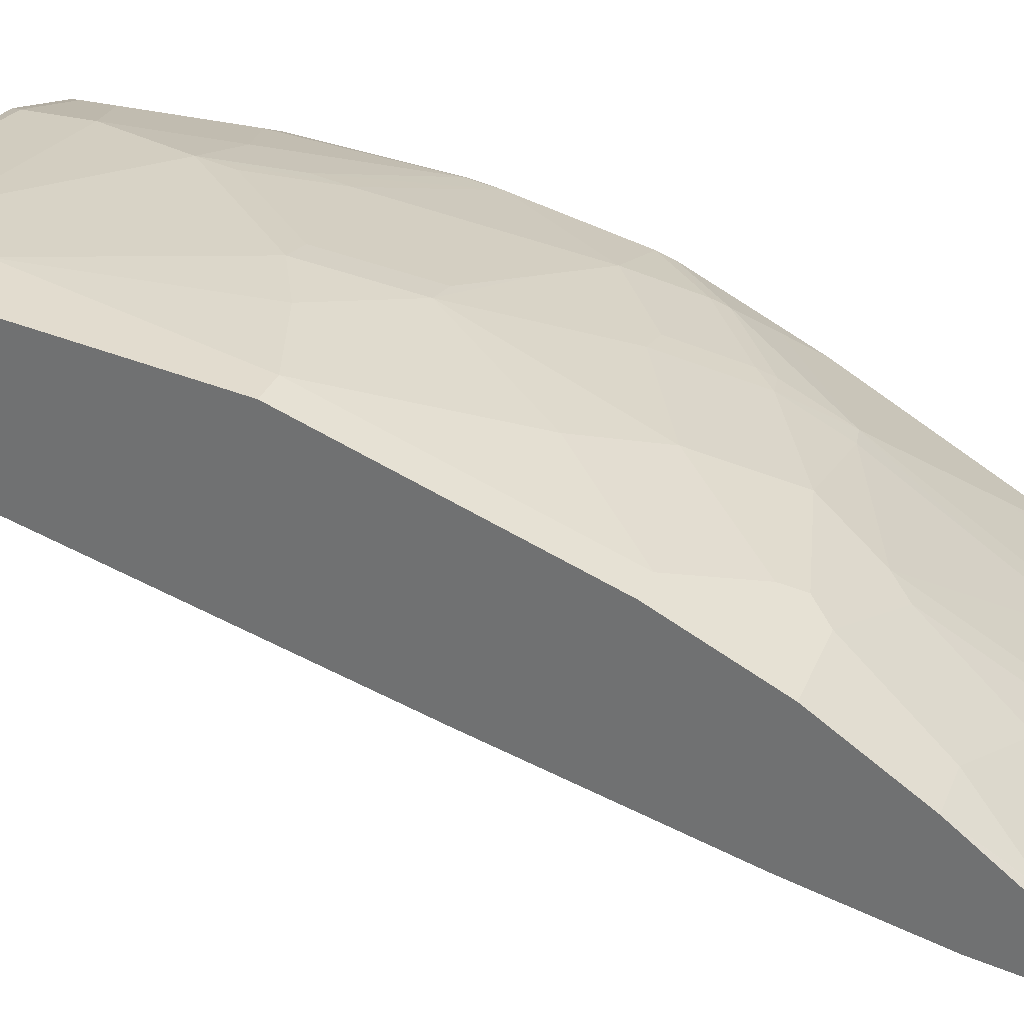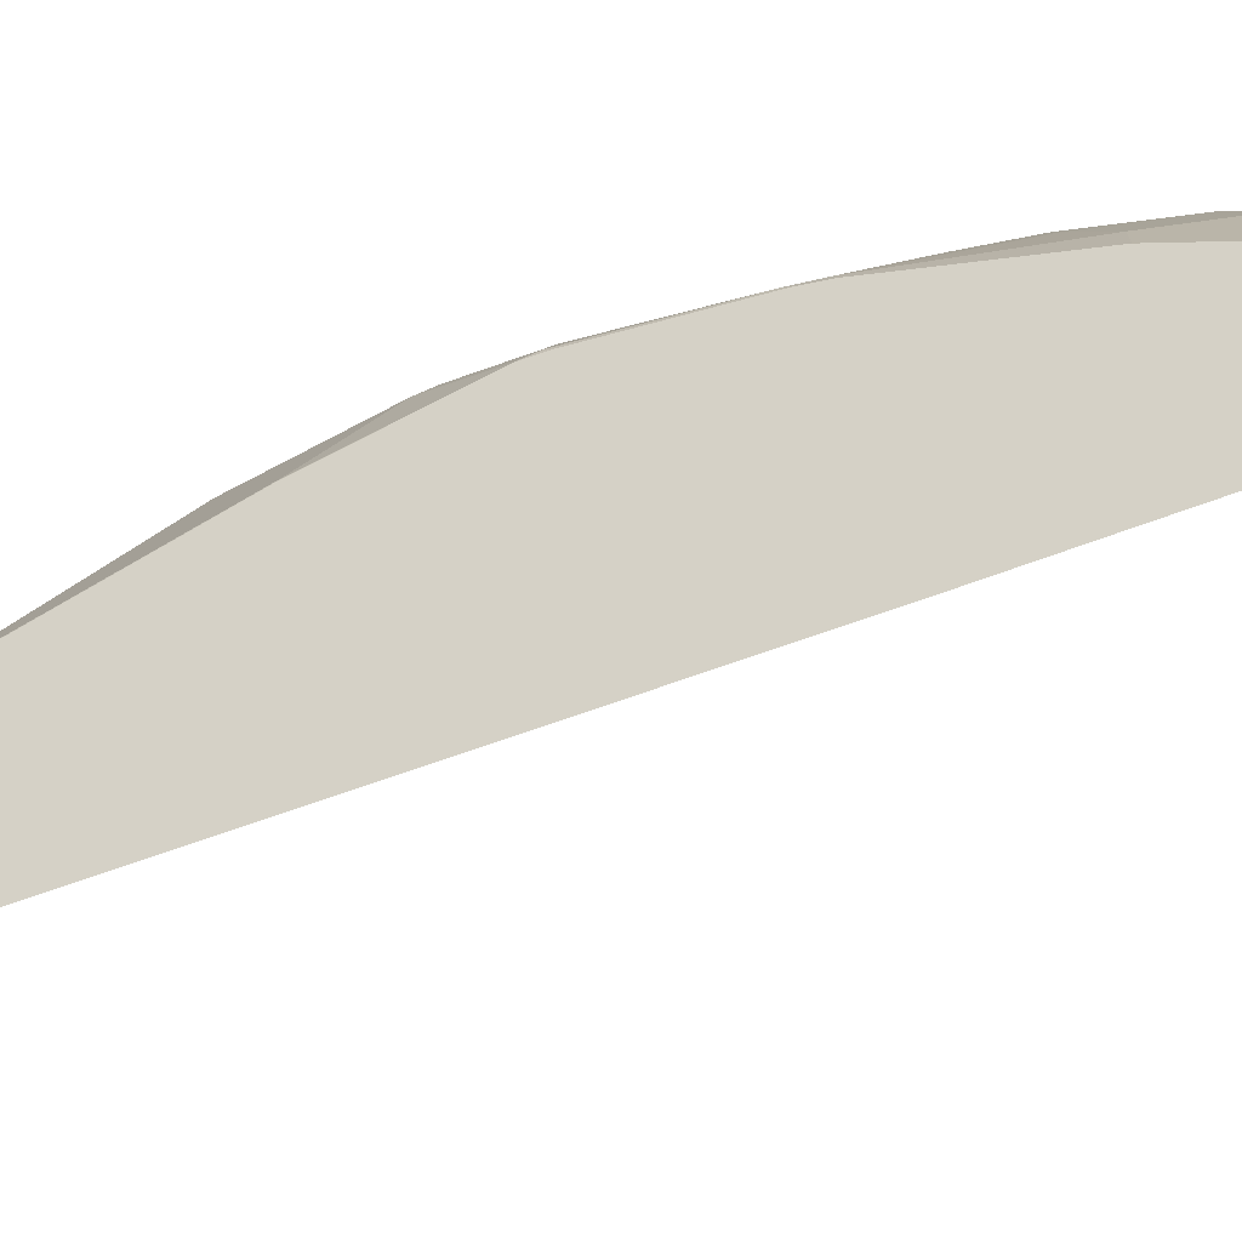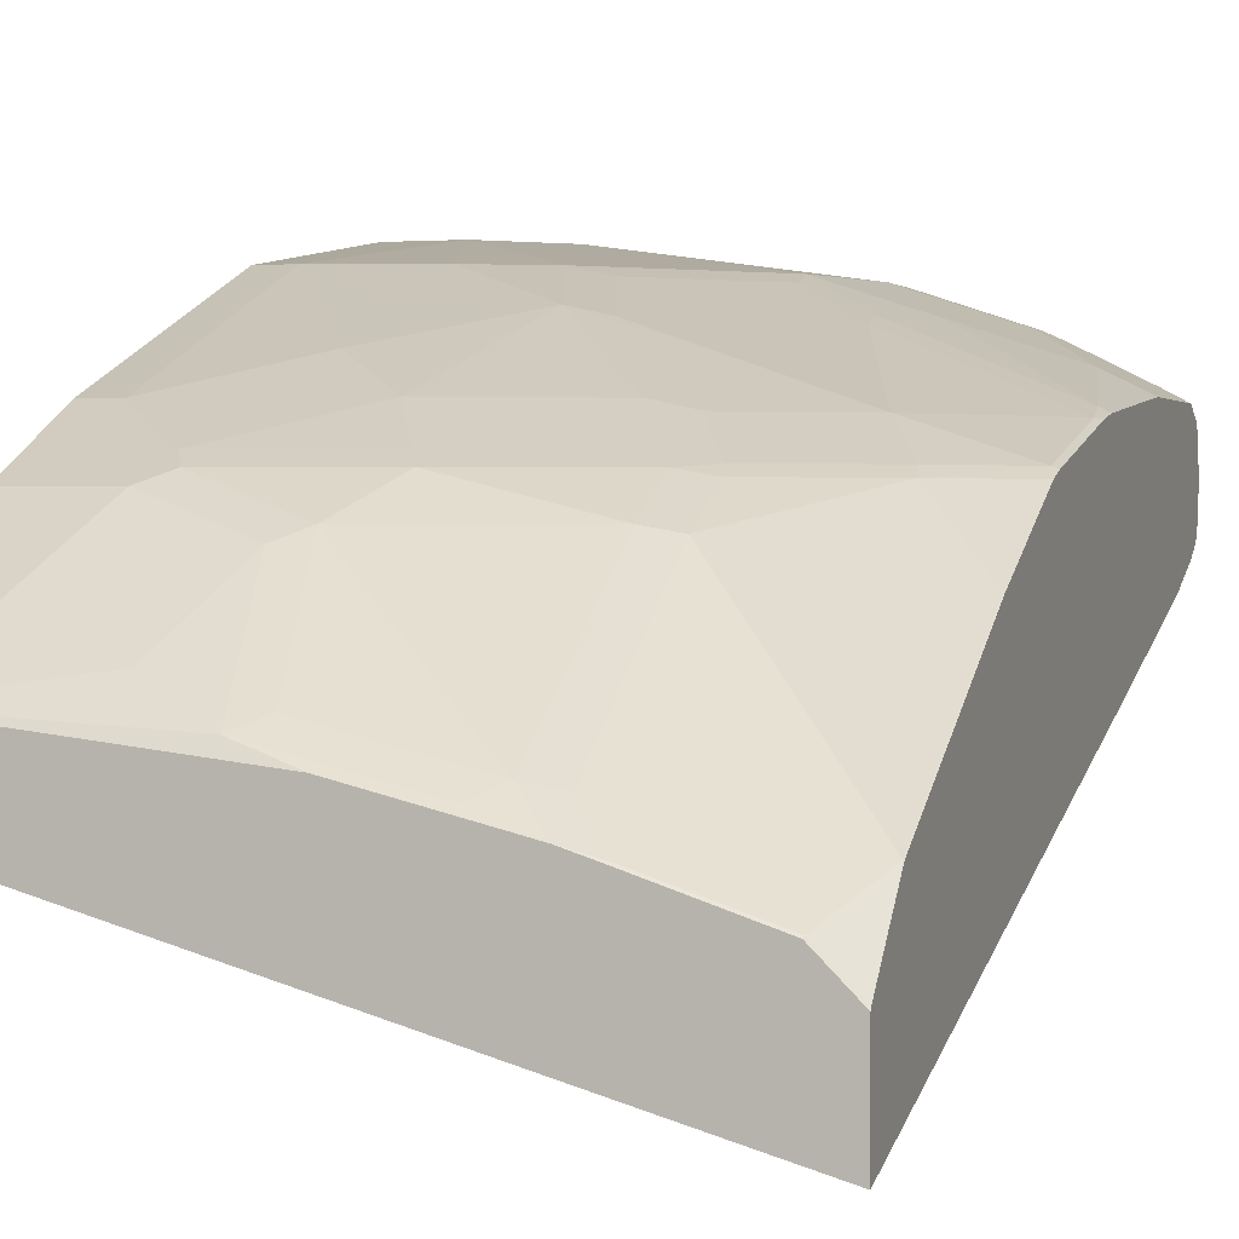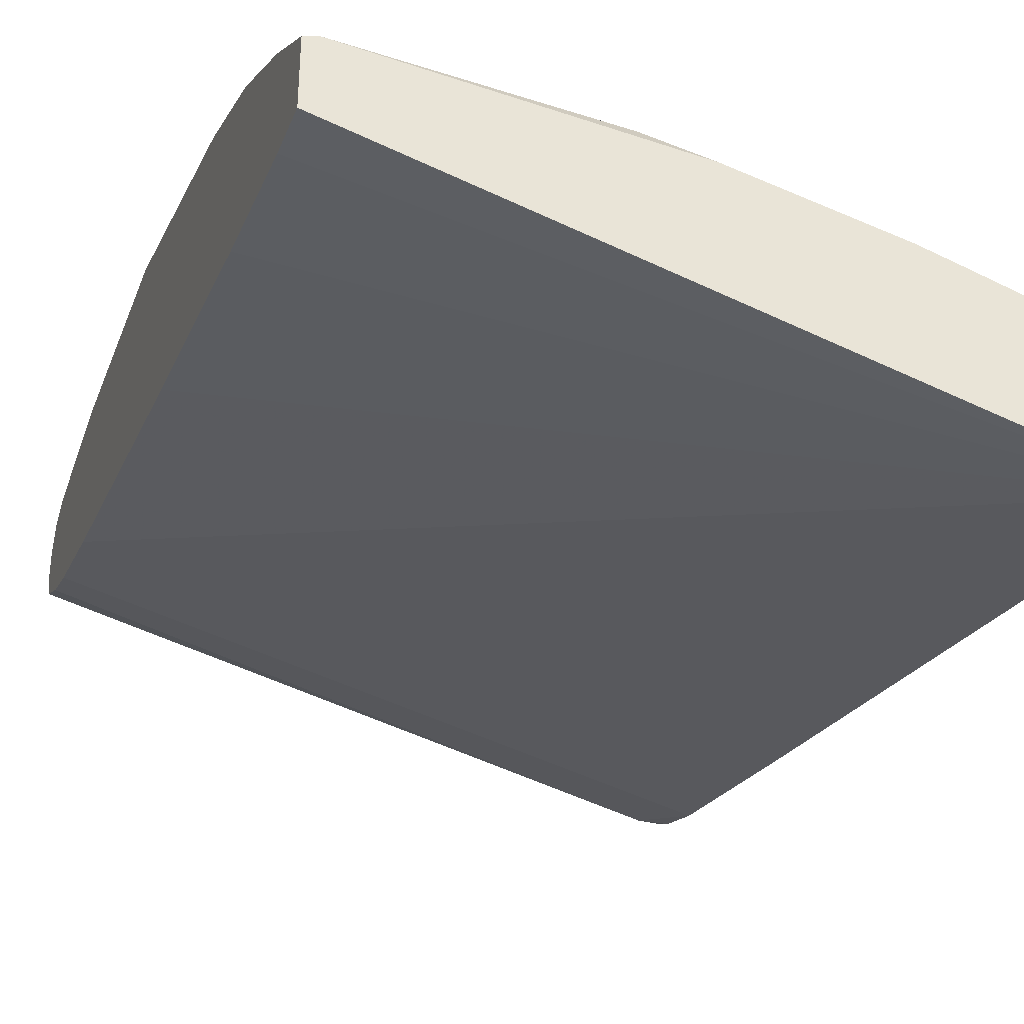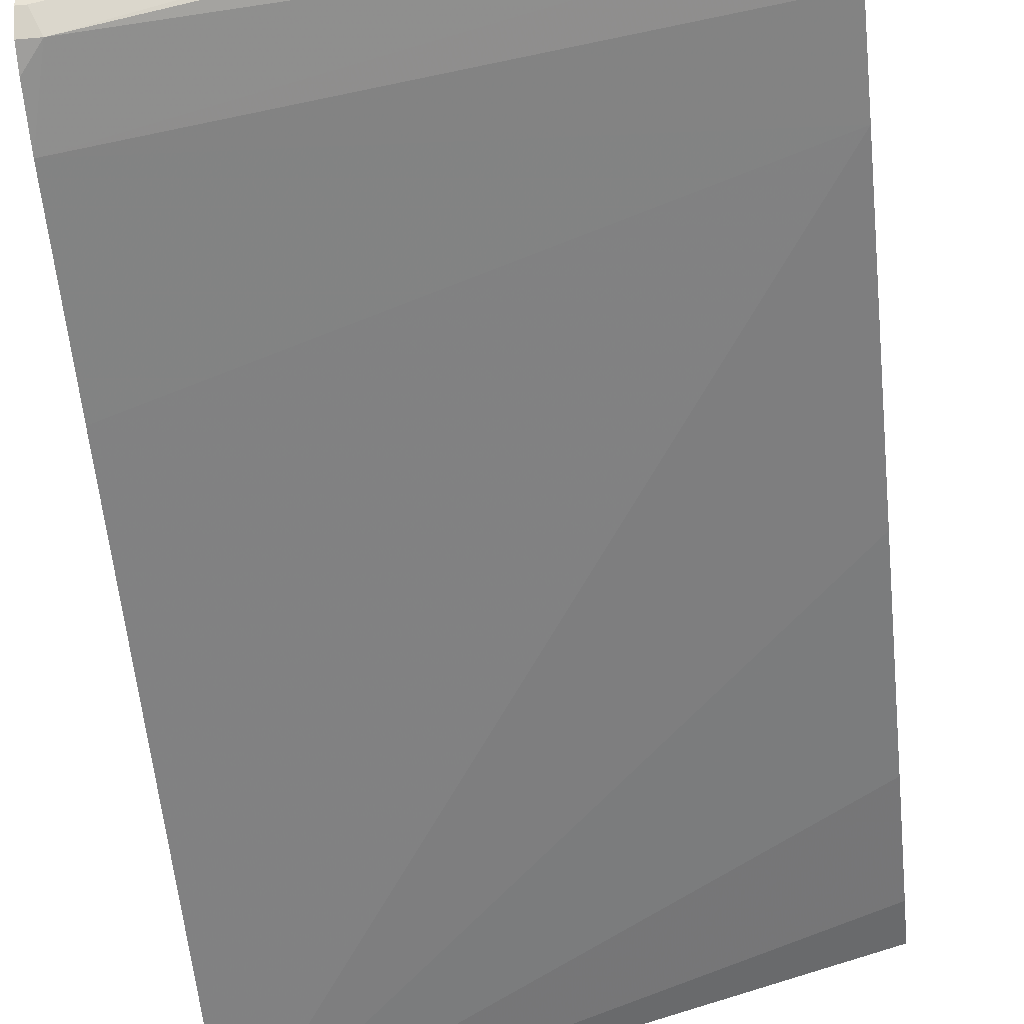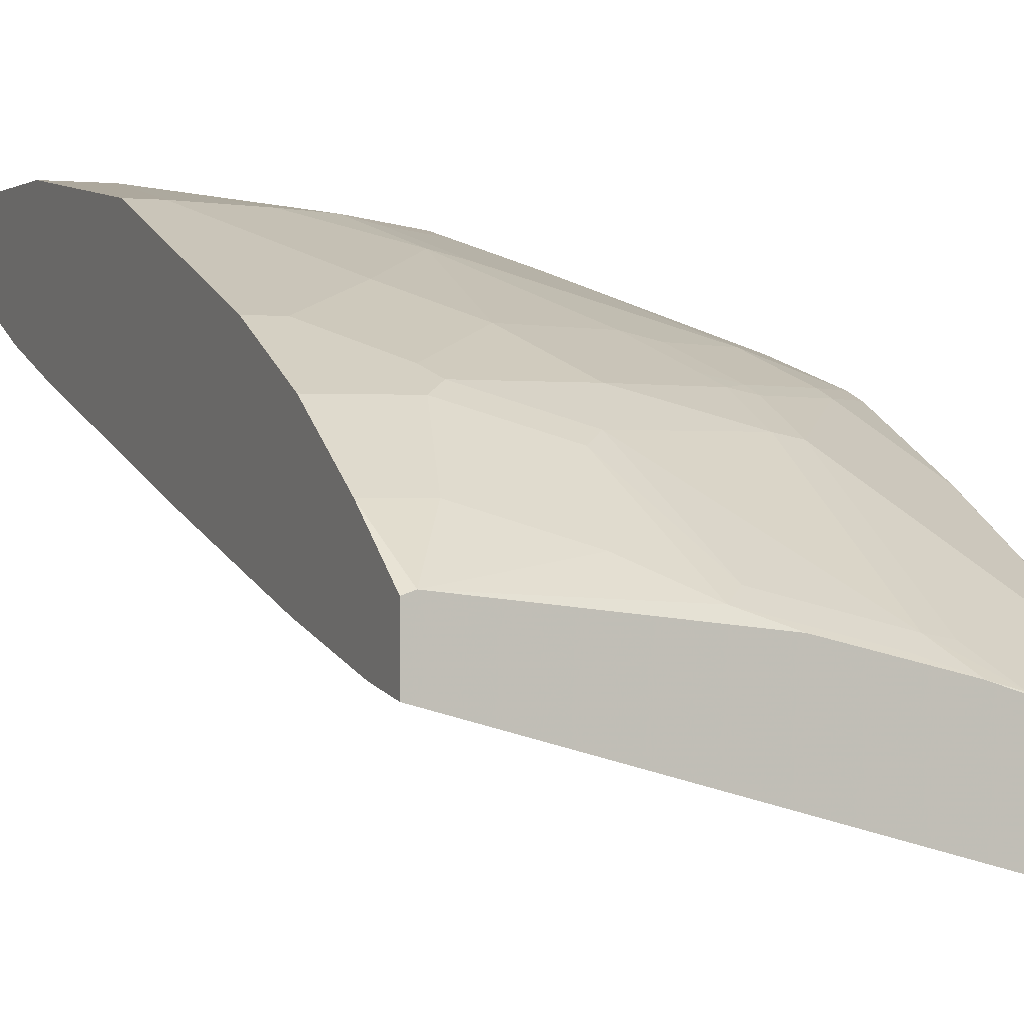
<metadata>
{"format":"obj","ext":"obj","renderer":"f3d","projection":"perspective","resolution":1024,"background":"white","views":[{"elev":31.3,"azim":-70.3,"up":"+Z"},{"elev":-12.5,"azim":94.0,"up":"+Z"},{"elev":1.2,"azim":18.4,"up":"+Z"},{"elev":-37.7,"azim":-17.6,"up":"+Z"},{"elev":-41.0,"azim":-173.9,"up":"+Z"},{"elev":0.8,"azim":-24.4,"up":"+Z"}]}
</metadata>
<code>
v 0.3506 0.3045 0.8119
v 0.3506 0.3045 0.8322
v 0.3506 0.2977 0.7984
v 0.345 0.3045 0.8119
v 0.3248 0.3045 0.8525
v 0.3506 0.3007 0.8488
v 0.3383 0.2977 0.7984
v 0.3506 0.2842 0.7904
v -0.001248 0.3045 0.8931
v 0.2842 0.3045 0.8728
v 0.345 0.2994 0.855
v 0.3506 0.2989 0.8525
v -0.001248 0.2977 0.8795
v -0.001248 0.3032 0.8906
v 0.3506 0.2516 0.7764
v -0.001248 0.2722 0.8644
v -0.001248 0.3045 0.9134
v 0.2233 0.3045 0.8931
v 0.2842 0.2977 0.8863
v 0.3044 0.2994 0.8753
v 0.3349 0.2943 0.8677
v 0.3506 0.2842 0.8599
v -0.001248 0.1826 0.8322
v -0.001248 0.2436 0.8525
v 0.3506 0.1298 0.7358
v 0.0812 0.3045 0.9134
v -0.001248 0.2977 0.9269
v 0.2233 0.2977 0.9066
v 0.2943 0.2943 0.888
v 0.2842 0.2842 0.8931
v 0.3506 0.2029 0.8599
v 0.3506 -0.275 0.604
v -0.001248 -0.02025 0.7713
v 0.0812 0.2977 0.9269
v -0.001248 0.2969 0.9273
v 0.2334 0.2943 0.9083
v 0.2233 0.2842 0.9134
v 0.2842 0.2639 0.8931
v 0.3248 0.2029 0.8728
v 0.345 0.1015 0.8525
v 0.3506 0.1015 0.8497
v 0.3506 -0.275 0.6578
v -0.001248 -0.275 0.7049
v -0.001248 -0.2435 0.7104
v -0.001248 -0.1624 0.7307
v 0.09136 0.2943 0.9286
v -0.001248 0.2842 0.9337
v 0.0812 0.2842 0.9337
v 0.2233 0.2436 0.9134
v 0.2639 0.1826 0.8931
v 0.2435 0.1421 0.8931
v 0.3476 0.08117 0.8474
v 0.203 0.1826 0.9134
v 0.3506 0.08667 0.8469
v 0.3506 -0.2738 0.6595
v 0.3497 -0.275 0.6587
v -0.001248 -0.275 0.7432
v -0.001248 0.2029 0.9337
v 0.0812 0.2436 0.9337
v 0.2461 0.1218 0.888
v 0.3506 0.08355 0.8462
v 0.2664 0.06086 0.8677
v 0.2867 3.09e-06 0.8474
v 0.3476 3.09e-06 0.8271
v 0.2055 0.1623 0.9083
v 0.06092 0.2232 0.9337
v 0.1218 0.1015 0.9134
v 0.1446 0.1015 0.9083
v 0.3298 -0.274 0.68
v 0.3293 -0.275 0.6791
v 0.3506 -0.2535 0.6798
v 0.005192 -0.275 0.7454
v -0.001248 -0.23 0.7781
v 0.0406 0.2029 0.9337
v -0.001248 0.06086 0.9134
v 0.3506 0.002442 0.8259
v 0.2258 0.02025 0.8677
v 0.2258 -0.04055 0.8474
v 0.2461 -0.08116 0.8271
v 0.307 -0.04055 0.8271
v 0.3095 -0.0507 0.822
v 0.3501 -0.01009 0.822
v 0.3506 -0.009752 0.8219
v 0.3506 3.09e-06 0.8251
v 0.0812 0.08117 0.9134
v 0.1421 0.04056 0.8931
v 0.1649 0.04056 0.888
v 0.3095 -0.2537 0.7003
v 0.2689 -0.274 0.7003
v 0.3501 -0.2334 0.7003
v 0.2684 -0.275 0.6994
v 0.3506 -0.2331 0.7001
v 0.005571 -0.275 0.7455
v 0.03385 -0.23 0.7781
v -0.001248 -0.1691 0.8187
v 0.02031 0.06086 0.9134
v -0.001248 -0.1015 0.8525
v 0.203 -0.04055 0.8525
v 0.2233 -0.08116 0.8322
v 0.23 -0.09472 0.8254
v 0.2486 -0.09131 0.822
v 0.2486 -0.1319 0.8018
v 0.3298 -0.07101 0.8018
v 0.3501 -0.0507 0.8018
v 0.3506 -0.09097 0.7813
v 0.0812 0.02025 0.8931
v 0.0812 -0.04055 0.8728
v 0.1218 -0.08116 0.8525
v 0.1624 -0.06086 0.8525
v 0.2486 -0.2537 0.7206
v 0.3095 -0.1928 0.7409
v 0.2486 -0.275 0.7058
v 0.23 -0.2571 0.724
v 0.3501 -0.09131 0.7815
v 0.1675 -0.275 0.7261
v 0.1353 -0.2706 0.7375
v 0.09473 -0.2503 0.7578
v 0.05413 -0.1691 0.8187
v -0.001248 -0.1433 0.8316
v 0.02031 -0.1015 0.8525
v -0.001248 -0.1027 0.8519
v 0.1421 -0.1218 0.8322
v 0.1489 -0.1353 0.8254
v 0.23 -0.1353 0.8051
v 0.23 -0.1962 0.7646
v 0.06092 -0.1421 0.8322
v 0.2165 -0.2706 0.7172
v 0.1489 -0.2571 0.7443
v 0.1286 -0.1759 0.8051
v 0.1151 -0.1894 0.7984
v 0.06767 -0.1556 0.8254
v -0.001248 -0.1396 0.8335
f 69 90 111
f 73 94 118
f 72 93 73
f 71 92 90
f 69 111 88
f 73 118 95
f 69 89 91
f 69 91 70
f 69 88 110
f 69 110 89
f 68 87 77
f 73 93 94
f 69 71 90
f 74 96 85
f 79 81 80
f 75 120 96
f 77 87 86
f 77 86 78
f 78 98 99
f 78 99 79
f 78 86 98
f 79 99 100
f 79 100 101
f 79 101 81
f 81 101 102
f 81 102 103
f 67 74 85
f 81 103 104
f 75 97 120
f 67 87 68
f 53 59 66
f 67 85 86
f 81 104 82
f 52 60 62
f 52 62 63
f 52 63 64
f 52 64 61
f 53 65 60
f 53 67 68
f 53 68 65
f 55 69 70
f 55 70 56
f 55 71 69
f 57 72 73
f 58 75 96
f 58 96 74
f 60 65 62
f 61 64 76
f 62 77 63
f 62 65 77
f 63 77 78
f 63 78 79
f 63 79 80
f 63 80 64
f 64 80 81
f 64 81 82
f 64 82 83
f 64 83 84
f 64 84 76
f 65 68 77
f 66 74 67
f 67 86 87
f 82 104 83
f 118 131 126
f 83 114 105
f 102 111 103
f 103 114 104
f 107 120 126
f 107 126 108
f 108 126 122
f 108 122 109
f 112 113 127
f 112 127 116
f 112 116 115
f 113 128 116
f 113 116 127
f 113 125 129
f 113 129 128
f 116 128 130
f 116 130 117
f 117 130 118
f 118 130 131
f 52 61 54
f 118 126 132
f 118 132 119
f 120 121 126
f 121 132 126
f 122 126 123
f 123 126 131
f 123 131 129
f 123 129 124
f 124 129 125
f 128 129 130
f 129 131 130
f 102 113 110
f 83 104 114
f 102 125 113
f 100 102 101
f 85 96 106
f 85 106 86
f 86 106 107
f 86 107 108
f 86 108 109
f 86 109 98
f 88 111 102
f 88 102 110
f 89 112 91
f 89 110 113
f 89 113 112
f 90 92 105
f 90 105 114
f 90 114 103
f 90 103 111
f 93 115 116
f 93 116 117
f 93 117 94
f 94 117 118
f 95 118 119
f 96 120 107
f 96 107 106
f 97 121 120
f 98 109 99
f 99 109 122
f 99 122 100
f 100 122 123
f 100 123 124
f 100 124 102
f 102 124 125
f 51 53 60
f 53 66 67
f 49 53 50
f 5 20 11
f 5 11 6
f 6 11 12
f 7 13 14
f 7 14 9
f 7 8 15
f 7 15 16
f 7 16 13
f 9 14 13
f 9 13 16
f 9 16 24
f 9 24 23
f 9 23 33
f 9 33 45
f 9 45 44
f 9 44 43
f 9 43 57
f 9 57 73
f 9 73 95
f 9 95 119
f 9 119 132
f 9 132 121
f 9 121 97
f 9 97 75
f 9 75 58
f 9 58 47
f 9 47 35
f 9 35 27
f 9 27 17
f 5 10 20
f 10 18 28
f 4 7 9
f 2 5 6
f 1 2 6
f 1 6 12
f 1 12 22
f 51 60 52
f 1 31 41
f 1 41 54
f 1 54 61
f 1 61 76
f 1 76 84
f 1 84 83
f 1 83 105
f 1 105 92
f 1 92 71
f 1 71 55
f 1 55 42
f 1 42 32
f 1 32 25
f 1 25 15
f 1 15 8
f 1 8 3
f 1 3 7
f 1 7 4
f 1 4 9
f 1 9 17
f 1 17 26
f 1 26 18
f 1 18 10
f 1 10 5
f 1 5 2
f 3 8 7
f 10 28 19
f 1 22 31
f 11 20 21
f 32 112 115
f 32 115 93
f 32 93 72
f 32 72 57
f 32 57 43
f 32 43 44
f 32 44 45
f 32 45 33
f 34 35 46
f 35 47 48
f 35 48 46
f 36 46 48
f 36 48 37
f 37 48 59
f 37 59 49
f 38 49 50
f 38 50 39
f 39 50 40
f 40 51 52
f 40 52 41
f 40 50 53
f 40 53 51
f 41 52 54
f 42 55 56
f 47 58 74
f 47 74 66
f 47 66 59
f 49 59 53
f 10 19 20
f 32 91 112
f 32 70 91
f 47 59 48
f 32 42 56
f 32 56 70
f 12 21 22
f 15 23 24
f 15 24 16
f 15 25 23
f 17 27 34
f 17 34 26
f 18 26 34
f 18 34 28
f 19 28 36
f 19 36 29
f 19 29 20
f 20 29 21
f 21 29 30
f 11 21 12
f 22 30 38
f 31 39 40
f 31 40 41
f 31 38 39
f 30 49 38
f 30 37 49
f 21 30 22
f 29 36 37
f 29 37 30
f 28 46 36
f 28 34 46
f 27 35 34
f 23 32 33
f 23 25 32
f 22 38 31

</code>
